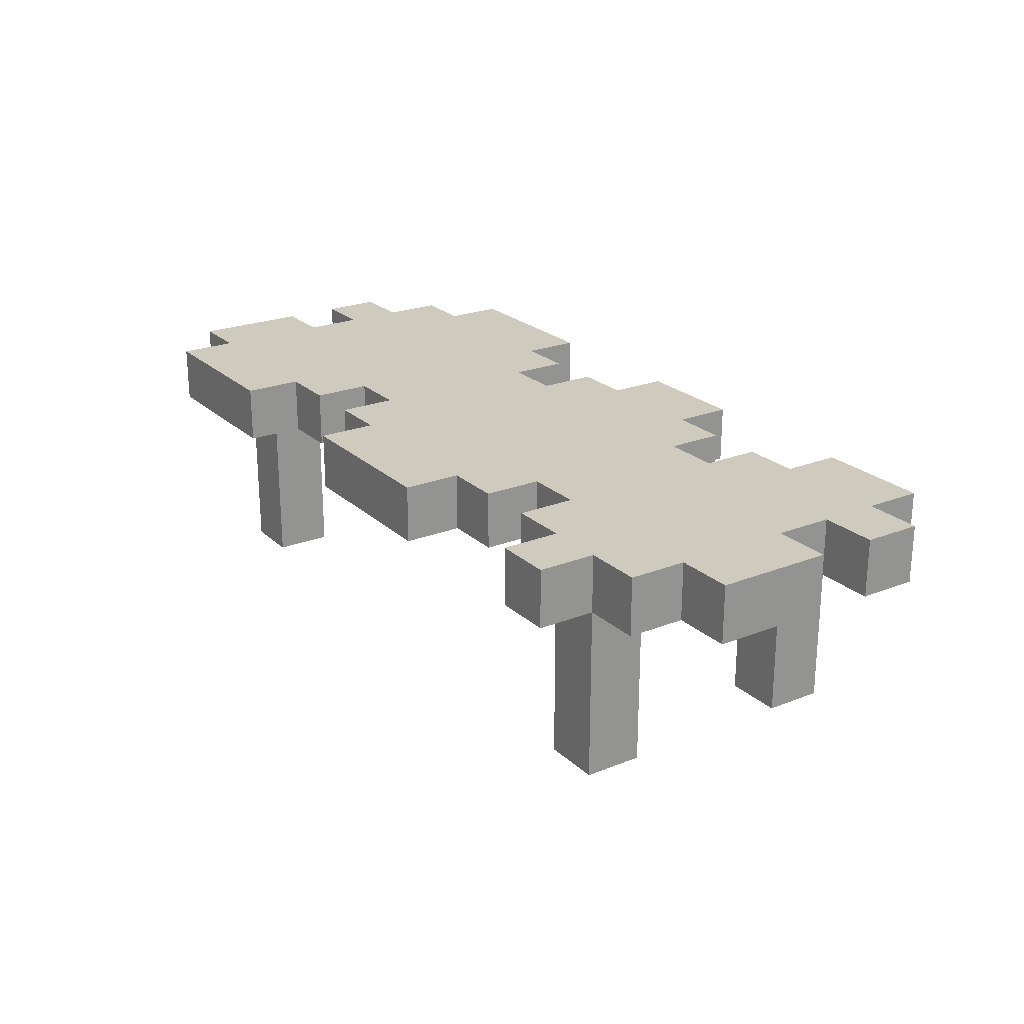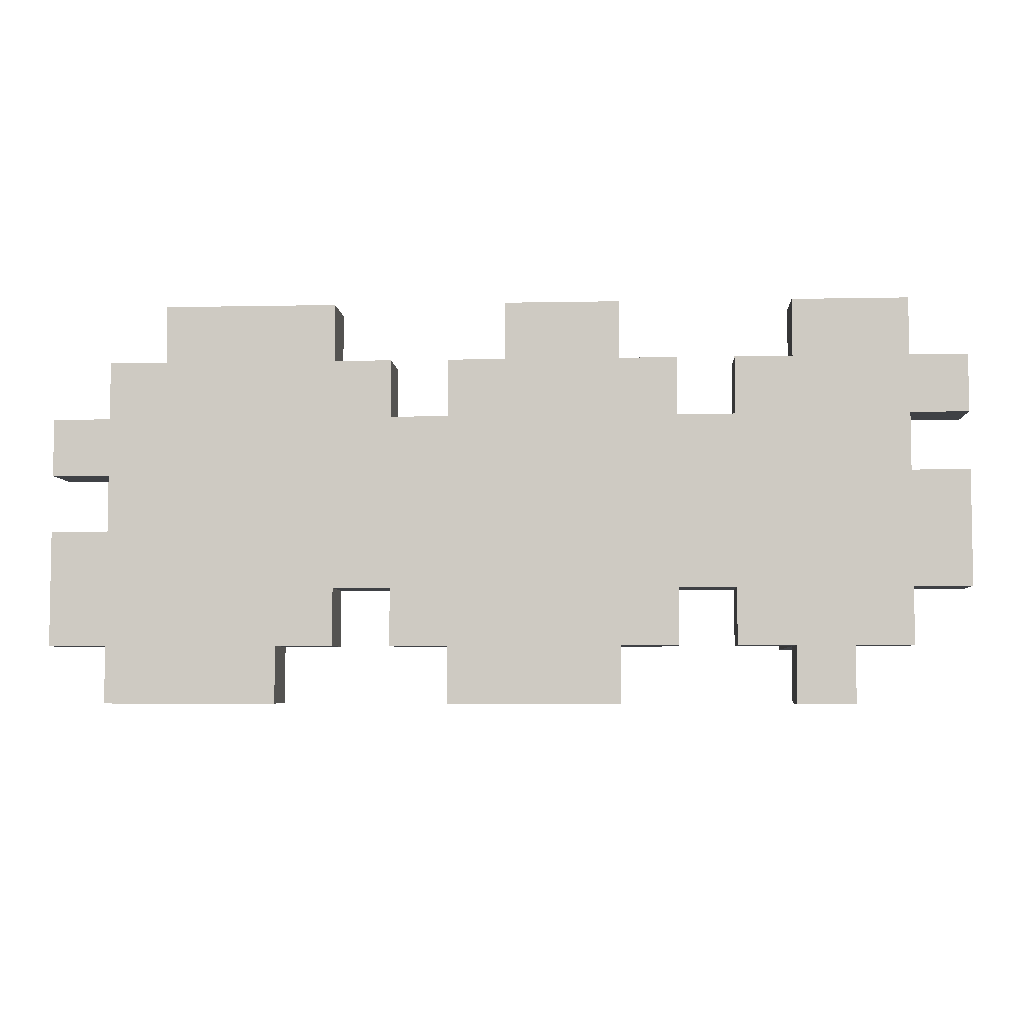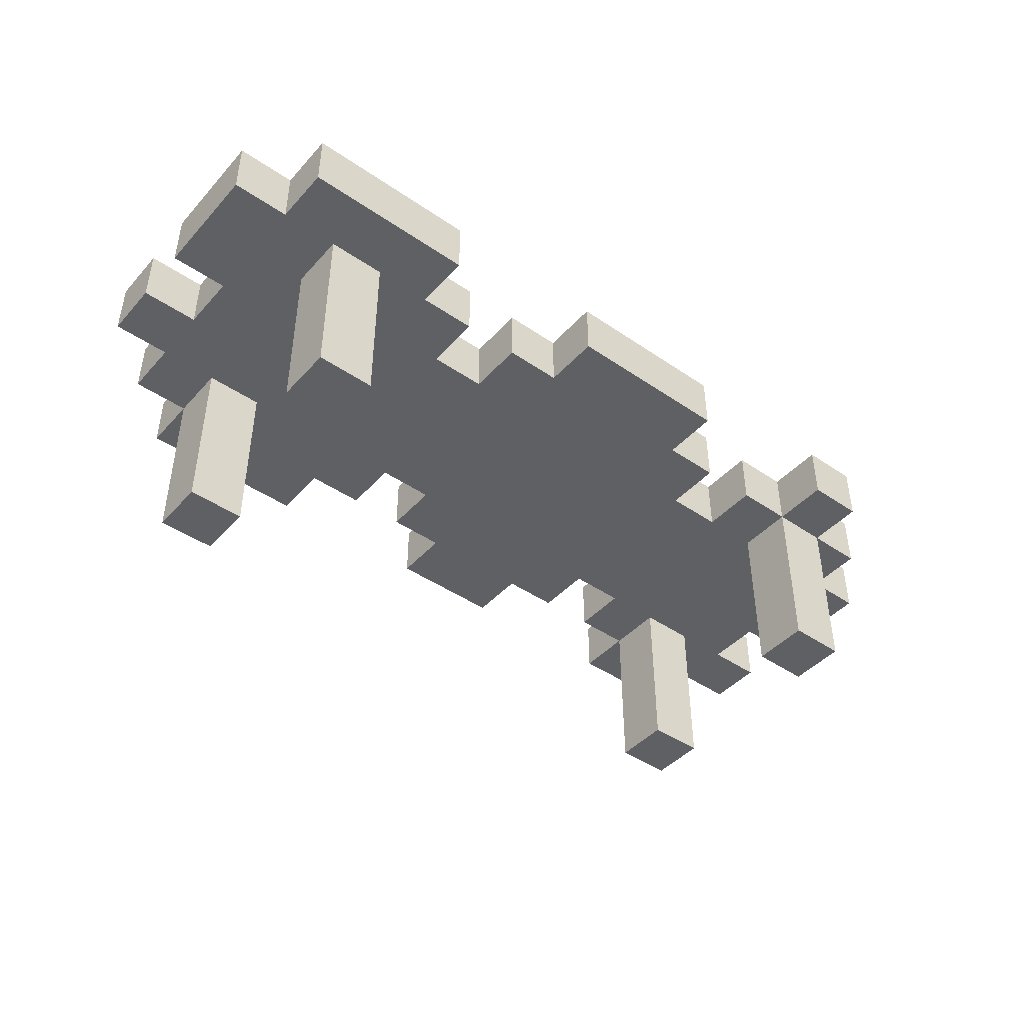
<metadata>
{"format":"obj","ext":"obj","renderer":"f3d","projection":"perspective","resolution":1024,"background":"white","views":[{"elev":23.2,"azim":-123.9,"up":"+Y"},{"elev":-5.4,"azim":-176.3,"up":"+Z"},{"elev":-44.0,"azim":141.3,"up":"+Y"}]}
</metadata>
<code>
o
v -0.8 0.3 0.4
v -0.8 0.3 0.3
v -0.8 0.3 0.2
v -0.8 0.3 0
v -0.8 0.4 0.4
v -0.8 0.4 0.3
v -0.8 0.4 0.2
v -0.8 0.4 0
v -0.7 0.3 0.5
v -0.7 0.3 0.4
v -0.7 0.3 0.3
v -0.7 0.3 0.2
v -0.7 0.3 0
v -0.7 0.3 -0.1
v -0.7 0.4 0.5
v -0.7 0.4 0.4
v -0.7 0.4 0.3
v -0.7 0.4 0.2
v -0.7 0.4 0
v -0.7 0.4 -0.1
v -0.6 0 0.4
v -0.6 0 0.3
v -0.6 0 0
v -0.6 0 -0.1
v -0.6 0.3 0.4
v -0.6 0.3 0.3
v -0.6 0.3 0
v -0.6 0.3 -0.1
v -0.6 0.3 -0.2
v -0.6 0.4 -0.1
v -0.6 0.4 -0.2
v -0.3 0.3 0.4
v -0.3 0.3 0.3
v -0.3 0.3 0
v -0.3 0.3 -0.1
v -0.3 0.4 0.4
v -0.3 0.4 0.3
v -0.3 0.4 0
v -0.3 0.4 -0.1
v -0.2 0.3 0.5
v -0.2 0.3 0.4
v -0.2 0.3 -0.1
v -0.2 0.3 -0.2
v -0.2 0.4 0.5
v -0.2 0.4 0.4
v -0.2 0.4 -0.1
v -0.2 0.4 -0.2
v 0.2 0.3 0.4
v 0.2 0.3 0.3
v 0.2 0.4 0.4
v 0.2 0.4 0.3
v 0.3 0.3 0.5
v 0.3 0.3 0.4
v 0.3 0.3 0
v 0.3 0.3 -0.1
v 0.3 0.4 0.5
v 0.3 0.4 0.4
v 0.3 0.4 0
v 0.3 0.4 -0.1
v 0.4 0.3 -0.1
v 0.4 0.3 -0.2
v 0.4 0.4 -0.1
v 0.4 0.4 -0.2
v 0.5 0 0.4
v 0.5 0 0.3
v 0.5 0 0
v 0.5 0 -0.1
v 0.5 0.3 0.4
v 0.5 0.3 0.3
v 0.5 0.3 0
v 0.5 0.3 -0.1
v -0.5 0 0.4
v -0.5 0 0.3
v -0.5 0 0
v -0.5 0 -0.1
v -0.5 0.3 0.5
v -0.5 0.3 0.4
v -0.5 0.3 0.3
v -0.5 0.3 0
v -0.5 0.3 -0.1
v -0.5 0.3 -0.2
v -0.5 0.4 0.5
v -0.5 0.4 0.4
v -0.5 0.4 -0.1
v -0.5 0.4 -0.2
v -0.4 0.3 0.4
v -0.4 0.3 0.3
v -0.4 0.3 0
v -0.4 0.3 -0.1
v -0.4 0.4 0.4
v -0.4 0.4 0.3
v -0.4 0.4 0
v -0.4 0.4 -0.1
v 0 0.3 0.5
v 0 0.3 0.4
v 0 0.4 0.5
v 0 0.4 0.4
v 0.1 0.3 0.4
v 0.1 0.3 0.3
v 0.1 0.3 -0.1
v 0.1 0.3 -0.2
v 0.1 0.4 0.4
v 0.1 0.4 0.3
v 0.1 0.4 -0.1
v 0.1 0.4 -0.2
v 0.2 0.3 0
v 0.2 0.3 -0.1
v 0.2 0.4 0
v 0.2 0.4 -0.1
v 0.6 0 0.4
v 0.6 0 0.3
v 0.6 0 0
v 0.6 0 -0.1
v 0.6 0.3 0.5
v 0.6 0.3 0.4
v 0.6 0.3 0.3
v 0.6 0.3 0
v 0.6 0.3 -0.1
v 0.6 0.4 0.5
v 0.6 0.4 0.4
v 0.7 0.3 0.4
v 0.7 0.3 0.3
v 0.7 0.3 0.2
v 0.7 0.3 0.1
v 0.7 0.3 -0.1
v 0.7 0.3 -0.2
v 0.7 0.4 0.4
v 0.7 0.4 0.3
v 0.7 0.4 0.2
v 0.7 0.4 0.1
v 0.7 0.4 -0.1
v 0.7 0.4 -0.2
v 0.8 0.3 0.3
v 0.8 0.3 0.2
v 0.8 0.3 0.1
v 0.8 0.3 -0.1
v 0.8 0.4 0.3
v 0.8 0.4 0.2
v 0.8 0.4 0.1
v 0.8 0.4 -0.1
v -0.7 0.3 0.5
v -0.7 0.4 0.5
v -0.5 0.3 0.5
v -0.5 0.4 0.5
v -0.2 0.3 0.5
v -0.2 0.4 0.5
v 0 0.3 0.5
v 0 0.4 0.5
v 0.3 0.3 0.5
v 0.3 0.4 0.5
v 0.6 0.3 0.5
v 0.6 0.4 0.5
v -0.8 0.3 0.4
v -0.8 0.4 0.4
v -0.7 0.3 0.4
v -0.7 0.4 0.4
v -0.6 0 0.4
v -0.6 0.3 0.4
v -0.5 0 0.4
v -0.5 0.3 0.4
v -0.5 0.4 0.4
v -0.4 0.3 0.4
v -0.4 0.4 0.4
v -0.3 0.3 0.4
v -0.3 0.4 0.4
v -0.2 0.3 0.4
v -0.2 0.4 0.4
v 0 0.3 0.4
v 0 0.4 0.4
v 0.1 0.3 0.4
v 0.1 0.4 0.4
v 0.2 0.3 0.4
v 0.2 0.4 0.4
v 0.3 0.3 0.4
v 0.3 0.4 0.4
v 0.5 0 0.4
v 0.5 0.3 0.4
v 0.6 0 0.4
v 0.6 0.3 0.4
v 0.6 0.4 0.4
v 0.7 0.3 0.4
v 0.7 0.4 0.4
v -0.4 0.3 0.3
v -0.4 0.4 0.3
v -0.3 0.3 0.3
v -0.3 0.4 0.3
v 0.1 0.3 0.3
v 0.1 0.4 0.3
v 0.2 0.3 0.3
v 0.2 0.4 0.3
v 0.7 0.3 0.3
v 0.7 0.4 0.3
v 0.8 0.3 0.3
v 0.8 0.4 0.3
v -0.8 0.3 0.2
v -0.8 0.4 0.2
v -0.7 0.3 0.2
v -0.7 0.4 0.2
v 0.7 0.3 0.1
v 0.7 0.4 0.1
v 0.8 0.3 0.1
v 0.8 0.4 0.1
v -0.6 0 0
v -0.6 0.3 0
v -0.5 0 0
v -0.5 0.3 0
v 0.5 0 0
v 0.5 0.3 0
v 0.6 0 0
v 0.6 0.3 0
v -0.8 0.3 0.3
v -0.8 0.4 0.3
v -0.7 0.3 0.3
v -0.7 0.4 0.3
v -0.6 0 0.3
v -0.6 0.3 0.3
v -0.5 0 0.3
v -0.5 0.3 0.3
v 0.5 0 0.3
v 0.5 0.3 0.3
v 0.6 0 0.3
v 0.6 0.3 0.3
v 0.7 0.3 0.2
v 0.7 0.4 0.2
v 0.8 0.3 0.2
v 0.8 0.4 0.2
v -0.8 0.3 0
v -0.8 0.4 0
v -0.7 0.3 0
v -0.7 0.4 0
v -0.4 0.3 0
v -0.4 0.4 0
v -0.3 0.3 0
v -0.3 0.4 0
v 0.2 0.3 0
v 0.2 0.4 0
v 0.3 0.3 0
v 0.3 0.4 0
v -0.7 0.3 -0.1
v -0.7 0.4 -0.1
v -0.6 0 -0.1
v -0.6 0.3 -0.1
v -0.6 0.4 -0.1
v -0.5 0 -0.1
v -0.5 0.3 -0.1
v -0.5 0.4 -0.1
v -0.4 0.3 -0.1
v -0.4 0.4 -0.1
v -0.3 0.3 -0.1
v -0.3 0.4 -0.1
v -0.2 0.3 -0.1
v -0.2 0.4 -0.1
v 0.1 0.3 -0.1
v 0.1 0.4 -0.1
v 0.2 0.3 -0.1
v 0.2 0.4 -0.1
v 0.3 0.3 -0.1
v 0.3 0.4 -0.1
v 0.4 0.3 -0.1
v 0.4 0.4 -0.1
v 0.5 0 -0.1
v 0.5 0.3 -0.1
v 0.6 0 -0.1
v 0.6 0.3 -0.1
v 0.7 0.3 -0.1
v 0.7 0.4 -0.1
v 0.8 0.3 -0.1
v 0.8 0.4 -0.1
v -0.6 0.3 -0.2
v -0.6 0.4 -0.2
v -0.5 0.3 -0.2
v -0.5 0.4 -0.2
v -0.2 0.3 -0.2
v -0.2 0.4 -0.2
v 0.1 0.3 -0.2
v 0.1 0.4 -0.2
v 0.4 0.3 -0.2
v 0.4 0.4 -0.2
v 0.7 0.3 -0.2
v 0.7 0.4 -0.2
v -0.6 0 0.4
v -0.5 0 0.4
v 0.5 0 0.4
v 0.6 0 0.4
v -0.6 0 0.3
v -0.5 0 0.3
v 0.5 0 0.3
v 0.6 0 0.3
v -0.6 0 0
v -0.5 0 0
v 0.5 0 0
v 0.6 0 0
v -0.6 0 -0.1
v -0.5 0 -0.1
v 0.5 0 -0.1
v 0.6 0 -0.1
v -0.7 0.3 0.5
v -0.5 0.3 0.5
v -0.2 0.3 0.5
v 0 0.3 0.5
v 0.3 0.3 0.5
v 0.6 0.3 0.5
v -0.8 0.3 0.4
v -0.7 0.3 0.4
v -0.6 0.3 0.4
v -0.5 0.3 0.4
v -0.4 0.3 0.4
v -0.3 0.3 0.4
v -0.2 0.3 0.4
v -0.1 0.3 0.4
v 0 0.3 0.4
v 0.1 0.3 0.4
v 0.2 0.3 0.4
v 0.3 0.3 0.4
v 0.5 0.3 0.4
v 0.6 0.3 0.4
v 0.7 0.3 0.4
v -0.8 0.3 0.3
v -0.7 0.3 0.3
v -0.6 0.3 0.3
v -0.5 0.3 0.3
v -0.4 0.3 0.3
v -0.3 0.3 0.3
v -0.2 0.3 0.3
v -0.1 0.3 0.3
v 0 0.3 0.3
v 0.1 0.3 0.3
v 0.2 0.3 0.3
v 0.3 0.3 0.3
v 0.5 0.3 0.3
v 0.6 0.3 0.3
v 0.7 0.3 0.3
v 0.8 0.3 0.3
v -0.8 0.3 0.2
v -0.7 0.3 0.2
v -0.6 0.3 0.2
v -0.5 0.3 0.2
v -0.4 0.3 0.2
v -0.3 0.3 0.2
v -0.1 0.3 0.2
v 0 0.3 0.2
v 0.1 0.3 0.2
v 0.2 0.3 0.2
v 0.5 0.3 0.2
v 0.6 0.3 0.2
v 0.7 0.3 0.2
v 0.8 0.3 0.2
v -0.7 0.3 0.1
v -0.6 0.3 0.1
v -0.5 0.3 0.1
v -0.4 0.3 0.1
v -0.3 0.3 0.1
v 0.2 0.3 0.1
v 0.3 0.3 0.1
v 0.4 0.3 0.1
v 0.5 0.3 0.1
v 0.6 0.3 0.1
v 0.7 0.3 0.1
v 0.8 0.3 0.1
v -0.8 0.3 0
v -0.7 0.3 0
v -0.6 0.3 0
v -0.5 0.3 0
v -0.4 0.3 0
v -0.3 0.3 0
v -0.2 0.3 0
v -0.1 0.3 0
v 0 0.3 0
v 0.1 0.3 0
v 0.2 0.3 0
v 0.3 0.3 0
v 0.4 0.3 0
v 0.5 0.3 0
v 0.6 0.3 0
v 0.7 0.3 0
v -0.7 0.3 -0.1
v -0.6 0.3 -0.1
v -0.5 0.3 -0.1
v -0.4 0.3 -0.1
v -0.3 0.3 -0.1
v -0.2 0.3 -0.1
v -0.1 0.3 -0.1
v 0.1 0.3 -0.1
v 0.2 0.3 -0.1
v 0.3 0.3 -0.1
v 0.4 0.3 -0.1
v 0.5 0.3 -0.1
v 0.6 0.3 -0.1
v 0.7 0.3 -0.1
v 0.8 0.3 -0.1
v -0.6 0.3 -0.2
v -0.5 0.3 -0.2
v -0.2 0.3 -0.2
v 0.1 0.3 -0.2
v 0.4 0.3 -0.2
v 0.7 0.3 -0.2
v -0.7 0.4 0.5
v -0.5 0.4 0.5
v -0.2 0.4 0.5
v 0 0.4 0.5
v 0.3 0.4 0.5
v 0.6 0.4 0.5
v -0.8 0.4 0.4
v -0.7 0.4 0.4
v -0.6 0.4 0.4
v -0.5 0.4 0.4
v -0.4 0.4 0.4
v -0.3 0.4 0.4
v -0.2 0.4 0.4
v -0.1 0.4 0.4
v 0 0.4 0.4
v 0.1 0.4 0.4
v 0.2 0.4 0.4
v 0.3 0.4 0.4
v 0.5 0.4 0.4
v 0.6 0.4 0.4
v 0.7 0.4 0.4
v -0.8 0.4 0.3
v -0.7 0.4 0.3
v -0.6 0.4 0.3
v -0.5 0.4 0.3
v -0.4 0.4 0.3
v -0.3 0.4 0.3
v -0.2 0.4 0.3
v -0.1 0.4 0.3
v 0 0.4 0.3
v 0.1 0.4 0.3
v 0.2 0.4 0.3
v 0.3 0.4 0.3
v 0.5 0.4 0.3
v 0.6 0.4 0.3
v 0.7 0.4 0.3
v 0.8 0.4 0.3
v -0.8 0.4 0.2
v -0.7 0.4 0.2
v -0.6 0.4 0.2
v -0.5 0.4 0.2
v -0.4 0.4 0.2
v -0.3 0.4 0.2
v -0.1 0.4 0.2
v 0 0.4 0.2
v 0.1 0.4 0.2
v 0.2 0.4 0.2
v 0.5 0.4 0.2
v 0.6 0.4 0.2
v 0.7 0.4 0.2
v 0.8 0.4 0.2
v -0.7 0.4 0.1
v -0.6 0.4 0.1
v -0.5 0.4 0.1
v -0.4 0.4 0.1
v -0.3 0.4 0.1
v 0.2 0.4 0.1
v 0.3 0.4 0.1
v 0.4 0.4 0.1
v 0.5 0.4 0.1
v 0.6 0.4 0.1
v 0.7 0.4 0.1
v 0.8 0.4 0.1
v -0.8 0.4 0
v -0.7 0.4 0
v -0.6 0.4 0
v -0.5 0.4 0
v -0.4 0.4 0
v -0.3 0.4 0
v -0.2 0.4 0
v -0.1 0.4 0
v 0 0.4 0
v 0.1 0.4 0
v 0.2 0.4 0
v 0.3 0.4 0
v 0.4 0.4 0
v 0.5 0.4 0
v 0.6 0.4 0
v 0.7 0.4 0
v -0.7 0.4 -0.1
v -0.6 0.4 -0.1
v -0.5 0.4 -0.1
v -0.4 0.4 -0.1
v -0.3 0.4 -0.1
v -0.2 0.4 -0.1
v -0.1 0.4 -0.1
v 0.1 0.4 -0.1
v 0.2 0.4 -0.1
v 0.3 0.4 -0.1
v 0.4 0.4 -0.1
v 0.6 0.4 -0.1
v 0.7 0.4 -0.1
v 0.8 0.4 -0.1
v -0.6 0.4 -0.2
v -0.5 0.4 -0.2
v -0.2 0.4 -0.2
v 0.1 0.4 -0.2
v 0.4 0.4 -0.2
v 0.7 0.4 -0.2
f 5 2 1
f 6 2 5
f 7 4 3
f 8 4 7
f 15 10 9
f 16 10 15
f 17 12 11
f 18 12 17
f 19 14 13
f 20 14 19
f 25 22 21
f 26 22 25
f 27 24 23
f 28 24 27
f 30 29 28
f 31 29 30
f 36 33 32
f 37 33 36
f 38 35 34
f 39 35 38
f 44 41 40
f 45 41 44
f 46 43 42
f 47 43 46
f 50 49 48
f 51 49 50
f 56 53 52
f 57 53 56
f 58 55 54
f 59 55 58
f 62 61 60
f 63 61 62
f 68 65 64
f 69 65 68
f 70 67 66
f 71 67 70
f 72 73 77
f 77 73 78
f 74 75 79
f 79 75 80
f 76 77 82
f 82 77 83
f 80 81 84
f 84 81 85
f 86 87 90
f 90 87 91
f 88 89 92
f 92 89 93
f 94 95 96
f 96 95 97
f 98 99 102
f 102 99 103
f 100 101 104
f 104 101 105
f 106 107 108
f 108 107 109
f 110 111 115
f 115 111 116
f 112 113 117
f 117 113 118
f 114 115 119
f 119 115 120
f 121 122 127
f 127 122 128
f 123 124 129
f 129 124 130
f 125 126 131
f 131 126 132
f 133 134 137
f 137 134 138
f 135 136 139
f 139 136 140
f 143 142 141
f 144 142 143
f 147 146 145
f 148 146 147
f 151 150 149
f 152 150 151
f 155 154 153
f 156 154 155
f 159 158 157
f 160 158 159
f 162 161 160
f 163 161 162
f 166 165 164
f 167 165 166
f 170 169 168
f 171 169 170
f 174 173 172
f 175 173 174
f 178 177 176
f 179 177 178
f 181 180 179
f 182 180 181
f 185 184 183
f 186 184 185
f 189 188 187
f 190 188 189
f 193 192 191
f 194 192 193
f 197 196 195
f 198 196 197
f 201 200 199
f 202 200 201
f 205 204 203
f 206 204 205
f 209 208 207
f 210 208 209
f 211 212 213
f 213 212 214
f 215 216 217
f 217 216 218
f 219 220 221
f 221 220 222
f 223 224 225
f 225 224 226
f 227 228 229
f 229 228 230
f 231 232 233
f 233 232 234
f 235 236 237
f 237 236 238
f 239 240 242
f 242 240 243
f 241 242 244
f 244 242 245
f 245 246 247
f 247 246 248
f 249 250 251
f 251 250 252
f 253 254 255
f 255 254 256
f 257 258 259
f 259 258 260
f 261 262 263
f 263 262 264
f 265 266 267
f 267 266 268
f 269 270 271
f 271 270 272
f 273 274 275
f 275 274 276
f 277 278 279
f 279 278 280
f 285 282 281
f 286 282 285
f 287 284 283
f 288 284 287
f 293 290 289
f 294 290 293
f 295 292 291
f 296 292 295
f 304 298 297
f 305 298 304
f 306 298 305
f 309 300 299
f 310 300 309
f 311 300 310
f 314 302 301
f 315 302 314
f 316 302 315
f 318 304 303
f 319 305 304
f 319 304 318
f 320 305 319
f 321 307 306
f 322 307 321
f 323 309 308
f 324 310 309
f 324 309 323
f 325 311 310
f 325 310 324
f 326 312 311
f 326 311 325
f 327 312 326
f 328 314 313
f 329 315 314
f 329 314 328
f 330 315 329
f 331 317 316
f 332 317 331
f 335 320 319
f 336 321 320
f 336 320 335
f 337 322 321
f 337 321 336
f 338 323 322
f 338 322 337
f 339 325 324
f 339 323 338
f 339 324 323
f 339 326 325
f 340 326 339
f 341 327 326
f 341 326 340
f 342 328 327
f 342 327 341
f 343 330 329
f 343 328 342
f 343 329 328
f 344 331 330
f 344 330 343
f 345 332 331
f 345 331 344
f 346 333 332
f 346 332 345
f 347 333 346
f 348 336 335
f 348 337 336
f 348 335 334
f 349 337 348
f 350 338 337
f 350 337 349
f 350 339 338
f 351 339 350
f 352 340 339
f 352 339 351
f 353 344 343
f 353 342 341
f 353 345 344
f 353 343 342
f 354 345 353
f 355 345 354
f 356 345 355
f 357 346 345
f 357 345 356
f 358 346 357
f 360 348 334
f 361 349 348
f 361 348 360
f 362 351 350
f 362 349 361
f 362 350 349
f 363 351 362
f 364 352 351
f 364 351 363
f 365 340 352
f 365 352 364
f 366 340 365
f 367 341 340
f 367 340 366
f 368 353 341
f 368 341 367
f 369 353 368
f 370 354 353
f 370 353 369
f 371 355 354
f 371 354 370
f 372 356 355
f 372 355 371
f 373 357 356
f 373 356 372
f 374 358 357
f 374 357 373
f 375 359 358
f 375 358 374
f 376 362 361
f 377 362 376
f 378 364 363
f 379 364 378
f 380 366 365
f 381 367 366
f 381 366 380
f 382 368 367
f 382 367 381
f 382 369 368
f 383 370 369
f 383 369 382
f 384 370 383
f 385 372 371
f 386 373 372
f 386 372 385
f 387 373 386
f 388 375 374
f 389 359 375
f 389 375 388
f 390 359 389
f 391 378 377
f 392 378 391
f 393 383 382
f 393 382 381
f 394 383 393
f 395 388 387
f 395 389 388
f 395 387 386
f 396 389 395
f 397 398 404
f 404 398 405
f 405 398 406
f 399 400 409
f 409 400 410
f 410 400 411
f 401 402 414
f 414 402 415
f 415 402 416
f 403 404 418
f 404 405 419
f 418 404 419
f 405 406 420
f 419 405 420
f 406 407 421
f 420 406 421
f 421 407 422
f 408 409 423
f 409 410 424
f 423 409 424
f 410 411 425
f 424 410 425
f 411 412 426
f 425 411 426
f 426 412 427
f 413 414 428
f 414 415 429
f 428 414 429
f 415 416 430
f 429 415 430
f 416 417 431
f 430 416 431
f 431 417 432
f 419 420 435
f 420 421 436
f 435 420 436
f 421 422 437
f 436 421 437
f 422 423 438
f 437 422 438
f 424 425 439
f 438 423 439
f 423 424 439
f 425 426 439
f 439 426 440
f 426 427 441
f 440 426 441
f 427 428 442
f 441 427 442
f 429 430 443
f 442 428 443
f 428 429 443
f 430 431 444
f 443 430 444
f 431 432 445
f 444 431 445
f 432 433 446
f 445 432 446
f 446 433 447
f 435 436 448
f 436 437 448
f 434 435 448
f 448 437 449
f 437 438 450
f 449 437 450
f 438 439 450
f 450 439 451
f 439 440 452
f 451 439 452
f 443 444 453
f 441 442 453
f 444 445 453
f 442 443 453
f 453 445 454
f 454 445 455
f 455 445 456
f 445 446 457
f 456 445 457
f 457 446 458
f 434 448 460
f 448 449 461
f 460 448 461
f 449 450 462
f 461 449 462
f 450 451 462
f 462 451 463
f 451 452 464
f 463 451 464
f 452 440 465
f 464 452 465
f 465 440 466
f 440 441 467
f 466 440 467
f 441 453 468
f 467 441 468
f 468 453 469
f 453 454 470
f 469 453 470
f 454 455 471
f 470 454 471
f 455 456 472
f 471 455 472
f 456 457 473
f 472 456 473
f 457 458 474
f 473 457 474
f 458 459 475
f 474 458 475
f 461 462 476
f 462 463 477
f 476 462 477
f 463 464 478
f 477 463 478
f 478 464 479
f 465 466 480
f 466 467 481
f 480 466 481
f 468 469 482
f 481 467 482
f 467 468 482
f 469 470 483
f 482 469 483
f 483 470 484
f 471 472 485
f 472 473 486
f 485 472 486
f 473 474 486
f 474 475 487
f 486 474 487
f 475 459 488
f 487 475 488
f 488 459 489
f 477 478 490
f 490 478 491
f 481 482 492
f 482 483 492
f 492 483 493
f 486 487 494
f 487 488 494
f 494 488 495

</code>
